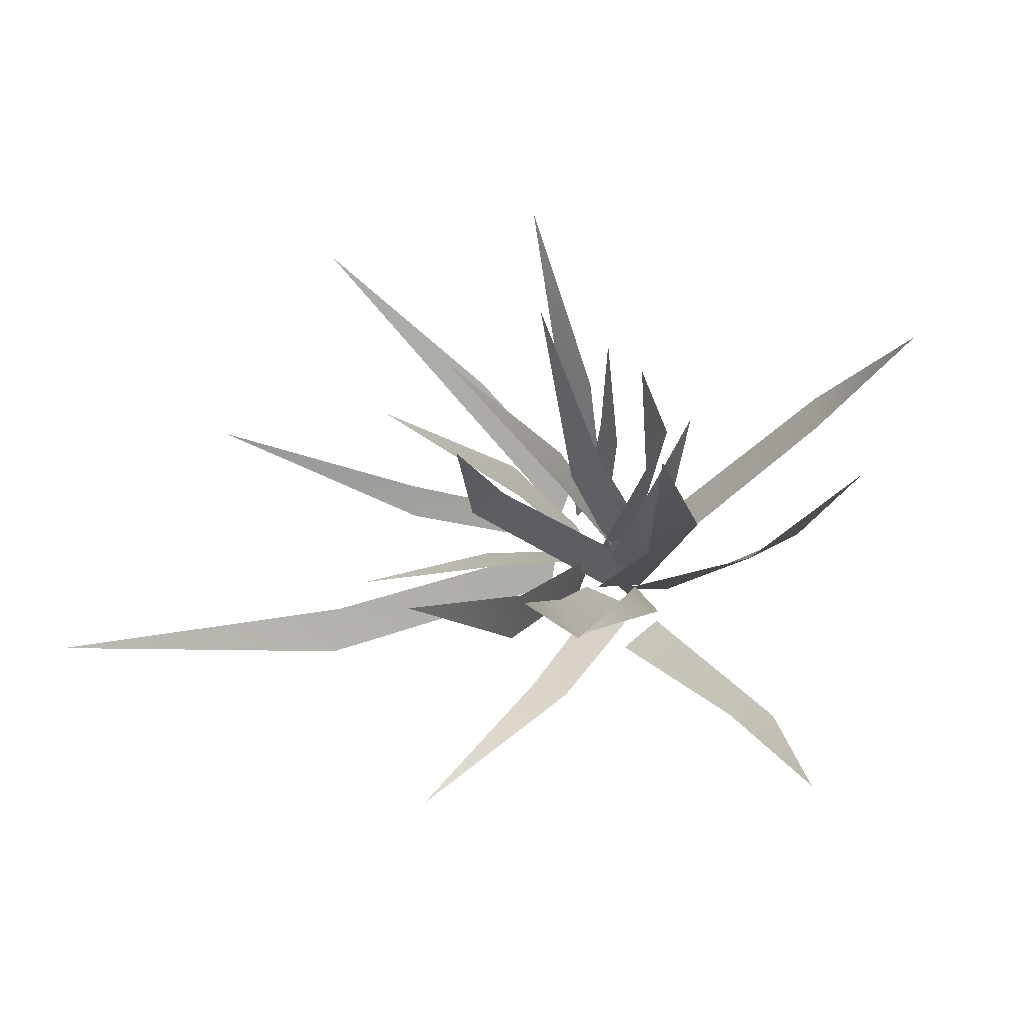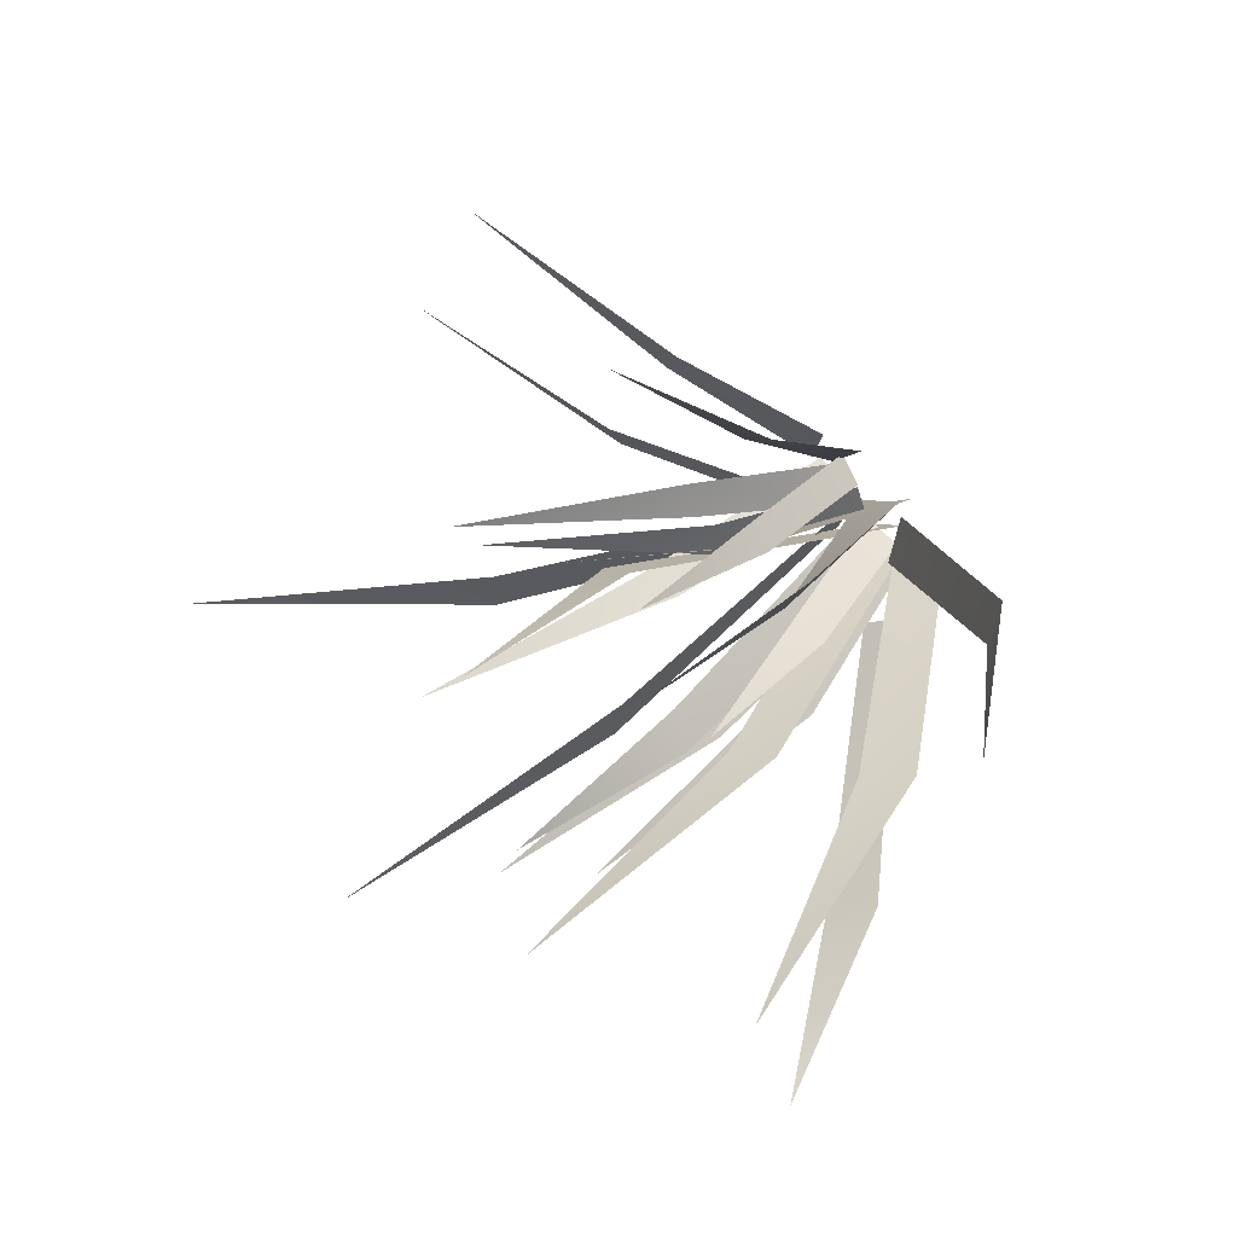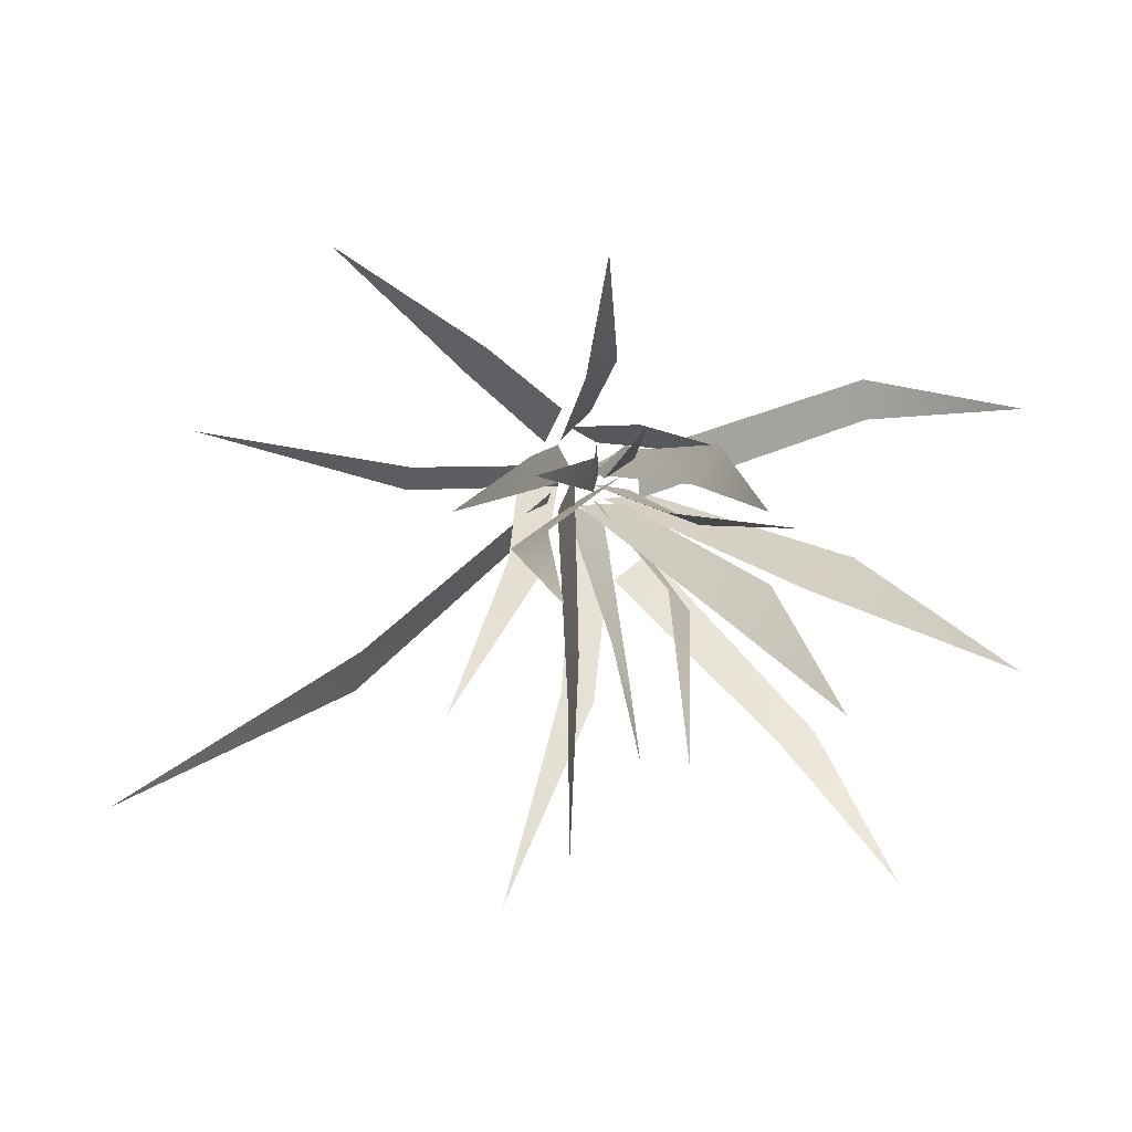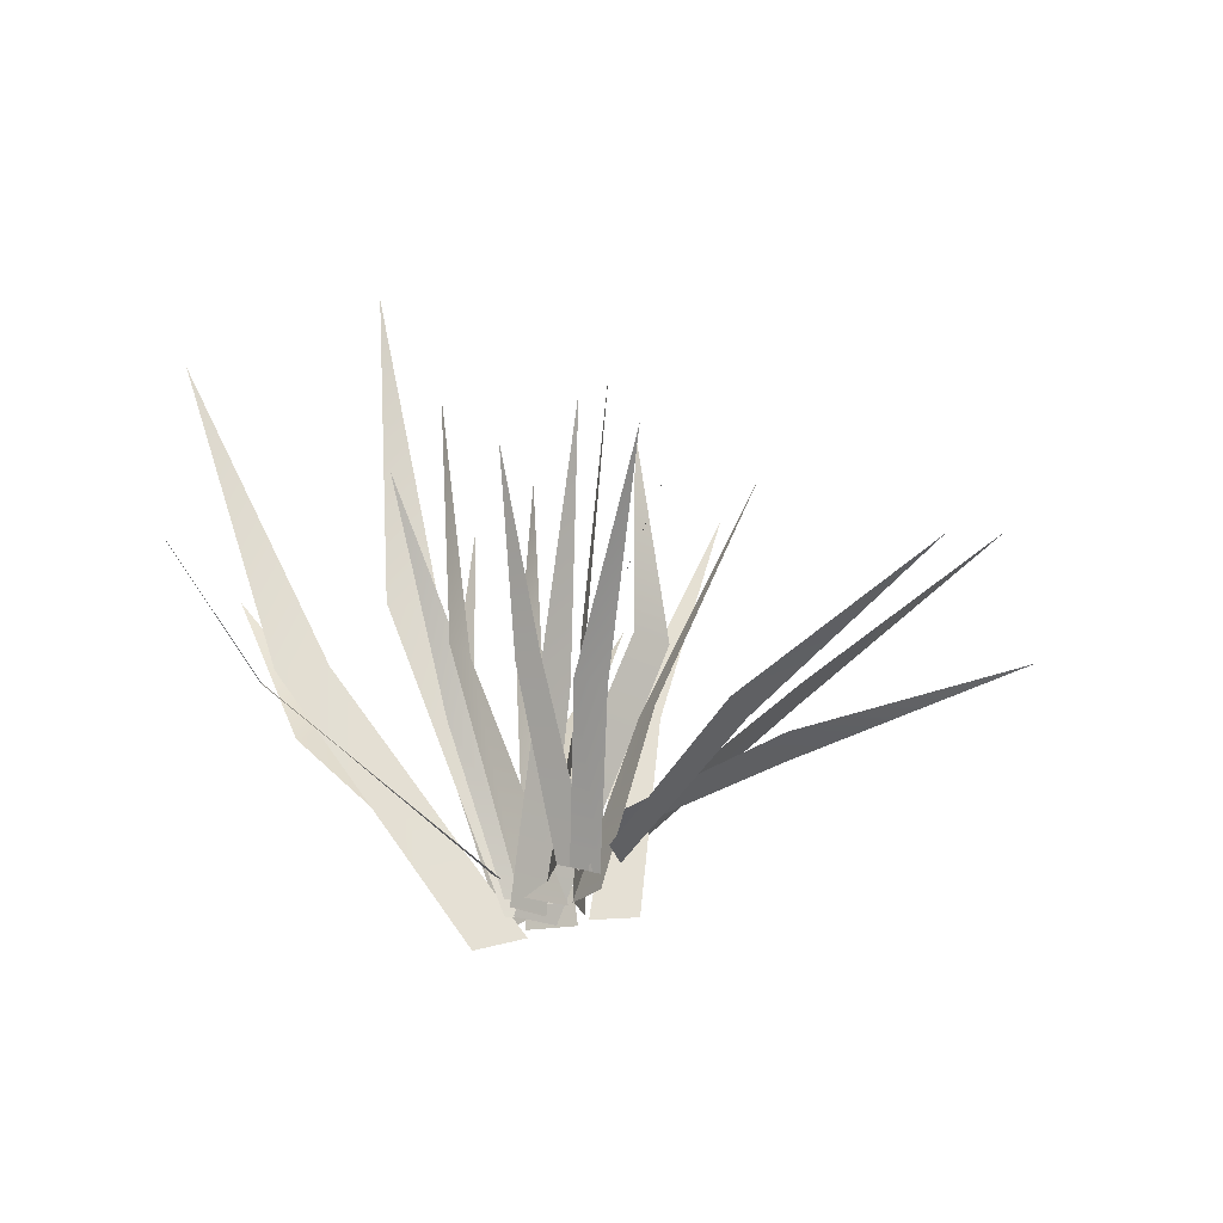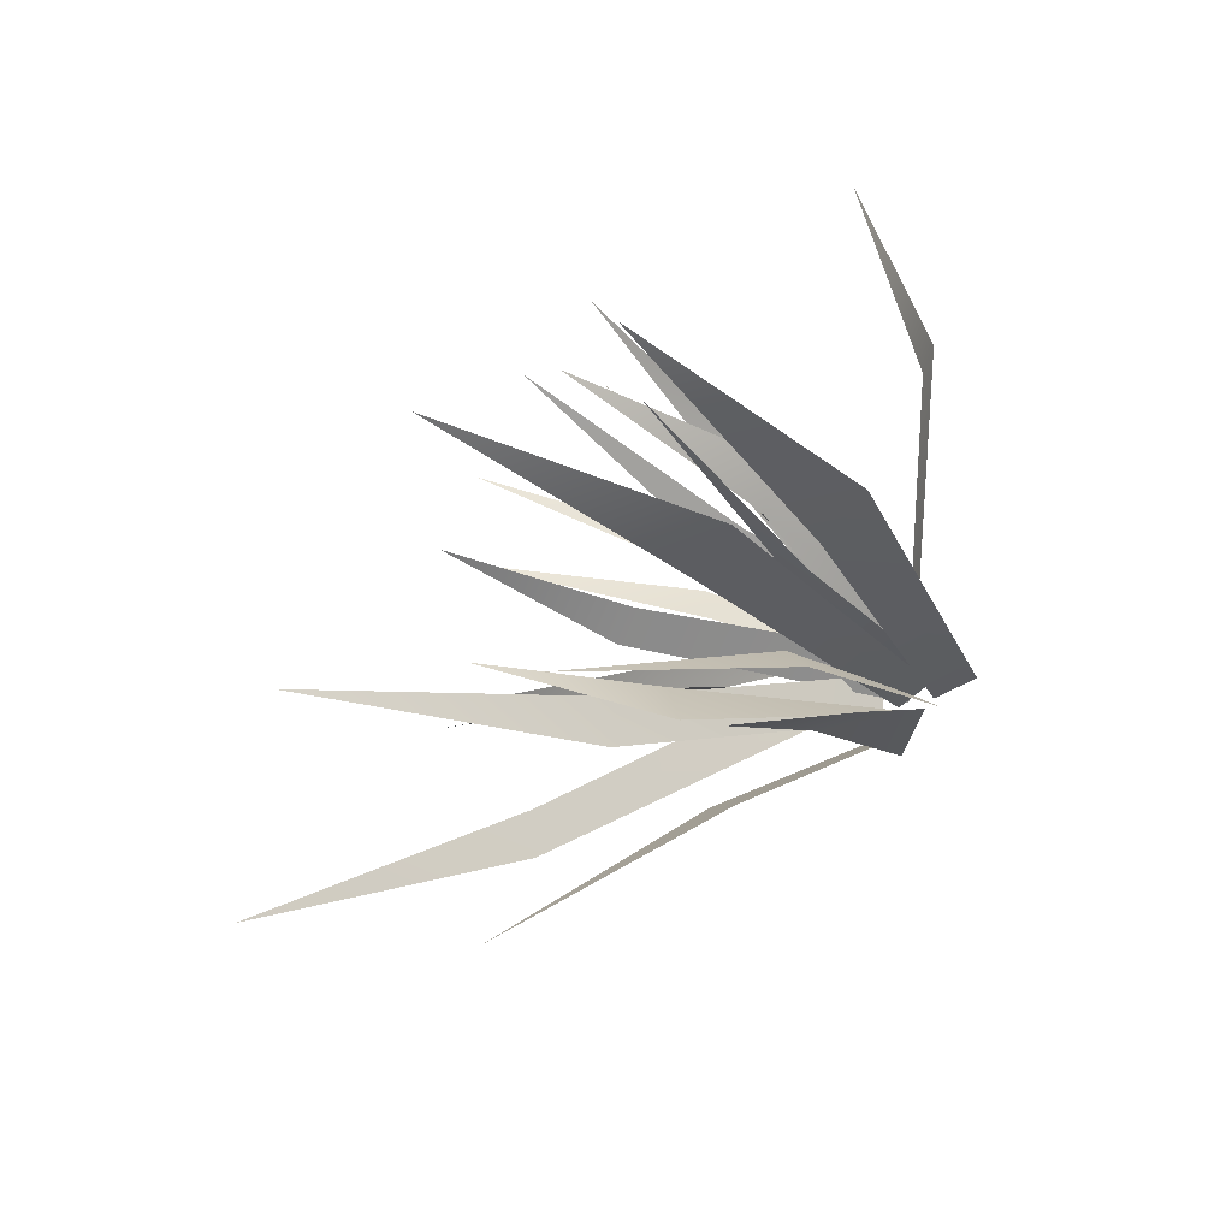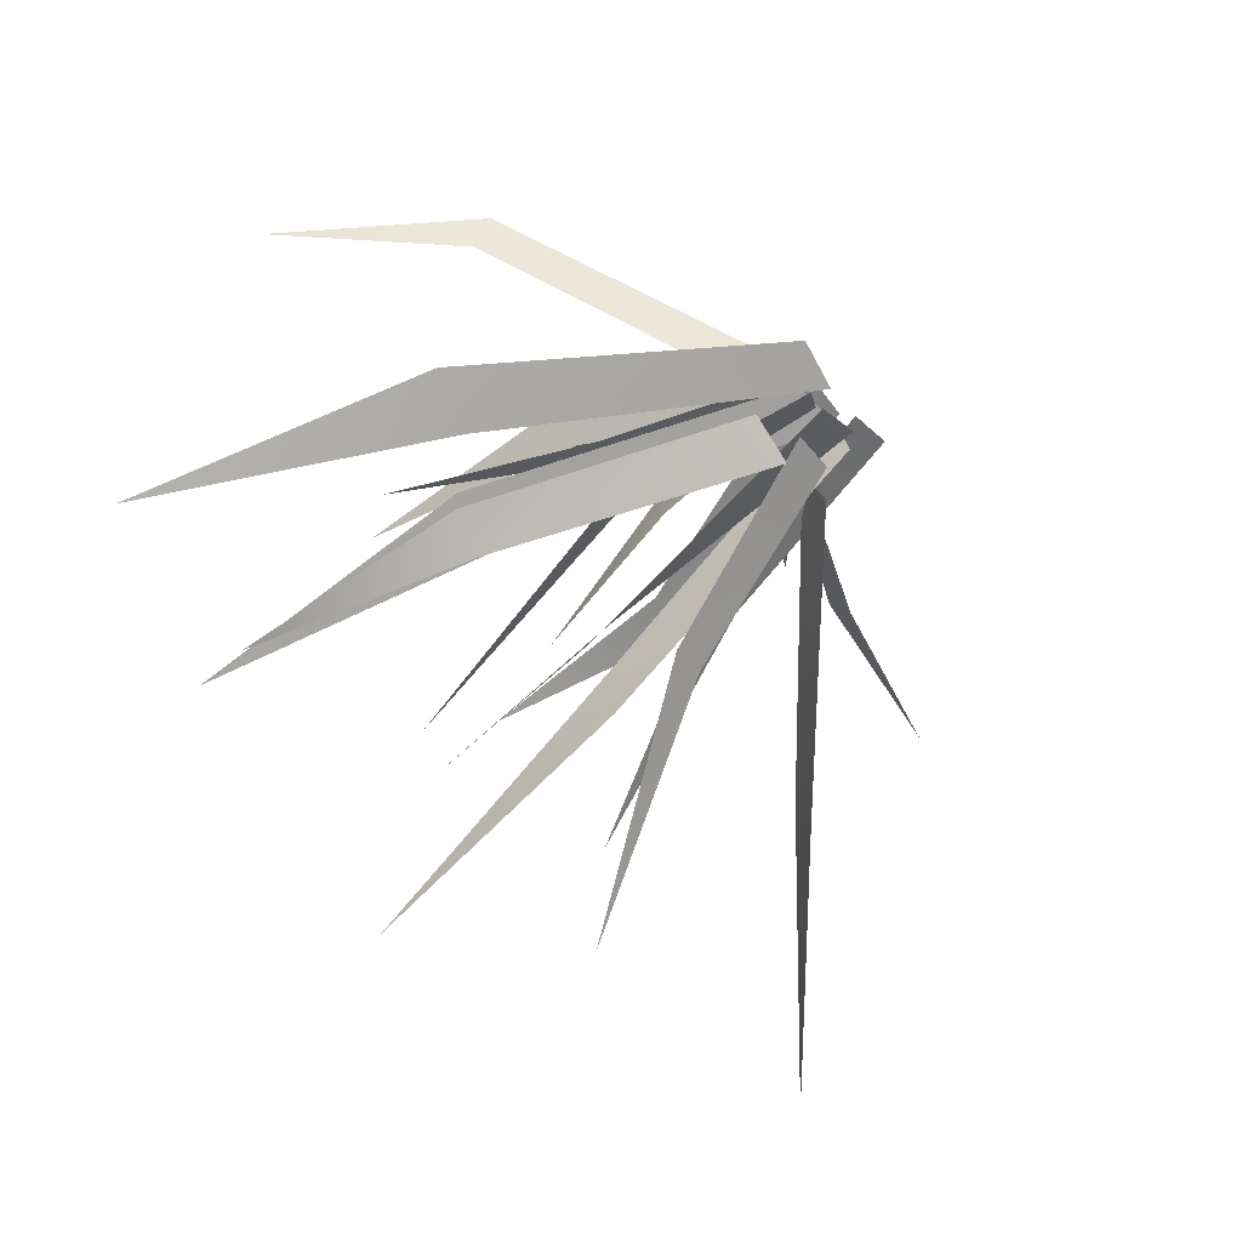
<metadata>
{"format":"obj","ext":"obj","renderer":"f3d","projection":"perspective","resolution":1024,"background":"white","views":[{"elev":-12.7,"azim":-166.7,"up":"+Z"},{"elev":41.8,"azim":-133.5,"up":"+Z"},{"elev":20.1,"azim":174.6,"up":"+Z"},{"elev":-19.3,"azim":-10.3,"up":"+Y"},{"elev":-33.3,"azim":-120.0,"up":"+Z"},{"elev":-57.0,"azim":-47.9,"up":"+Z"}]}
</metadata>
<code>
g default
v 0.0121 -0.003494 0.007849
v 0.01421 0.003688 0.02017
v 0.1707 0.06055 0.0579
v 0.08013 0.03652 0.03162
v 0.08176 0.02818 0.01856
v 0.00946 -0.02008 0.02479
v -0.004034 -0.02087 0.03723
v 0.002315 0.1108 0.1415
v -0.009662 0.03817 0.07802
v 0.003989 0.03843 0.0706
v -0.01419 -0.02324 -0.03083
v 0.004244 -0.02076 -0.02553
v 0.04799 0.1299 -0.1345
v 0.01589 0.05117 -0.07119
v 0.001048 0.04922 -0.07669
v 0.01712 -0.01569 0.02499
v 0.009768 -0.01327 0.04165
v 0.1111 0.07845 0.1395
v 0.04631 0.03267 0.08331
v 0.05518 0.02867 0.07119
v -0.03153 -0.01781 -0.03129
v -0.01524 -0.01721 -0.04417
v -0.1216 0.132 -0.1306
v -0.07904 0.06721 -0.09116
v -0.09776 0.06016 -0.09121
v 0.008836 -0.03279 0.003984
v 0.02727 -0.03236 0.009821
v 0.07102 0.1473 -0.03801
v 0.03892 0.05114 -0.00708
v 0.02407 0.05129 -0.01292
v 0.002316 -0.02668 0.004418
v 0.01044 -0.02488 0.02079
v 0.06693 0.1319 0.04314
v 0.02811 0.0429 0.03734
v 0.02478 0.04209 0.02218
v -0.004393 -0.02668 0.000845
v -0.02247 -0.02488 -0.00189
v -0.07317 0.1319 0.03157
v -0.04616 0.0429 0.003098
v -0.03183 0.04209 0.009064
v -0.01178 -0.03266 -0.01841
v 0.006997 -0.03218 -0.009541
v -0.005347 0.1651 -0.0537
v -0.003402 0.07987 -0.03677
v -0.01113 0.08004 -0.05522
v -0.008279 -0.02074 0.008903
v -0.00666 -0.01699 0.02273
v 0.03467 0.1442 0.06117
v 0.001791 0.05514 0.03946
v 0.002241 0.05432 0.02391
v -0.001478 -0.03266 -0.008248
v -0.01951 -0.03218 0.002054
v 0.02509 0.1634 0.01408
v 0.0242 0.07855 0.01533
v 0.03986 0.07708 0.007202
v 0.005525 -0.02074 0.03052
v -0.006731 -0.01699 0.02391
v -0.03658 0.1321 0.06808
v -0.02581 0.05469 0.04276
v -0.01785 0.05392 0.05344
v -0.007776 -0.03279 0.006435
v -0.02313 -0.03236 0.01819
v -0.009029 0.1473 0.08146
v -0.01596 0.05114 0.03743
v -0.002665 0.05129 0.02861
v -0.01924 -0.02793 0.0161
v 0.000789 -0.02817 0.005827
v -0.05606 0.1569 0.04769
v -0.04069 0.06032 0.02774
v -0.05074 0.05894 0.04587
v -0.01993 -0.03389 -0.01931
v -0.006121 -0.02672 -0.006976
v -0.02803 0.1465 -0.06437
v -0.03225 0.04612 -0.02574
v -0.04254 0.04312 -0.03751
v 0.01027 -0.02752 -0.01277
v 0.002596 -0.02624 0.005308
v 0.02874 0.2241 -0.06495
v 0.0123 0.09326 -0.0366
v 0.01705 0.09302 -0.05627
v -0.02111 -0.02953 -0.01044
v 0.000603 -0.02953 -0.01039
v -0.07557 0.2241 -0.01064
v -0.0468 0.09325 -0.01909
v -0.06956 0.09256 -0.007383
v -0.03317 -0.0431 -0.01044
v -0.0122 -0.03746 -0.01039
v -0.1516 0.1877 -0.01064
v -0.08985 0.0688 -0.01909
v -0.1117 0.06223 -0.007383
v -0.02595 -0.02184 0.01644
v -0.02668 -0.01536 -0.003287
v -0.1704 0.1039 0.07096
v -0.1195 0.03973 0.04859
v -0.1188 0.03301 0.06495
v 0.02049 -0.007909 -0.01277
v 0.01575 -0.001745 0.005308
v 0.2055 0.1636 -0.06495
v 0.1043 0.07908 -0.0366
v 0.1076 0.07568 -0.05627
g Grass_Bush
f 1 2 4 5
f 5 4 3
f 6 7 9 10
f 10 9 8
f 11 12 14 15
f 15 14 13
f 16 17 19 20
f 20 19 18
f 21 22 24 25
f 25 24 23
f 26 27 29 30
f 30 29 28
f 31 32 34 35
f 35 34 33
f 36 37 39 40
f 40 39 38
f 41 42 44 45
f 45 44 43
f 46 47 49 50
f 50 49 48
f 51 52 54 55
f 55 54 53
f 56 57 59 60
f 60 59 58
f 61 62 64 65
f 65 64 63
f 66 67 69 70
f 70 69 68
f 71 72 74 75
f 75 74 73
f 76 77 79 80
f 80 79 78
f 81 82 84 85
f 85 84 83
f 86 87 89 90
f 90 89 88
f 91 92 94 95
f 95 94 93
f 96 97 99 100
f 100 99 98

</code>
